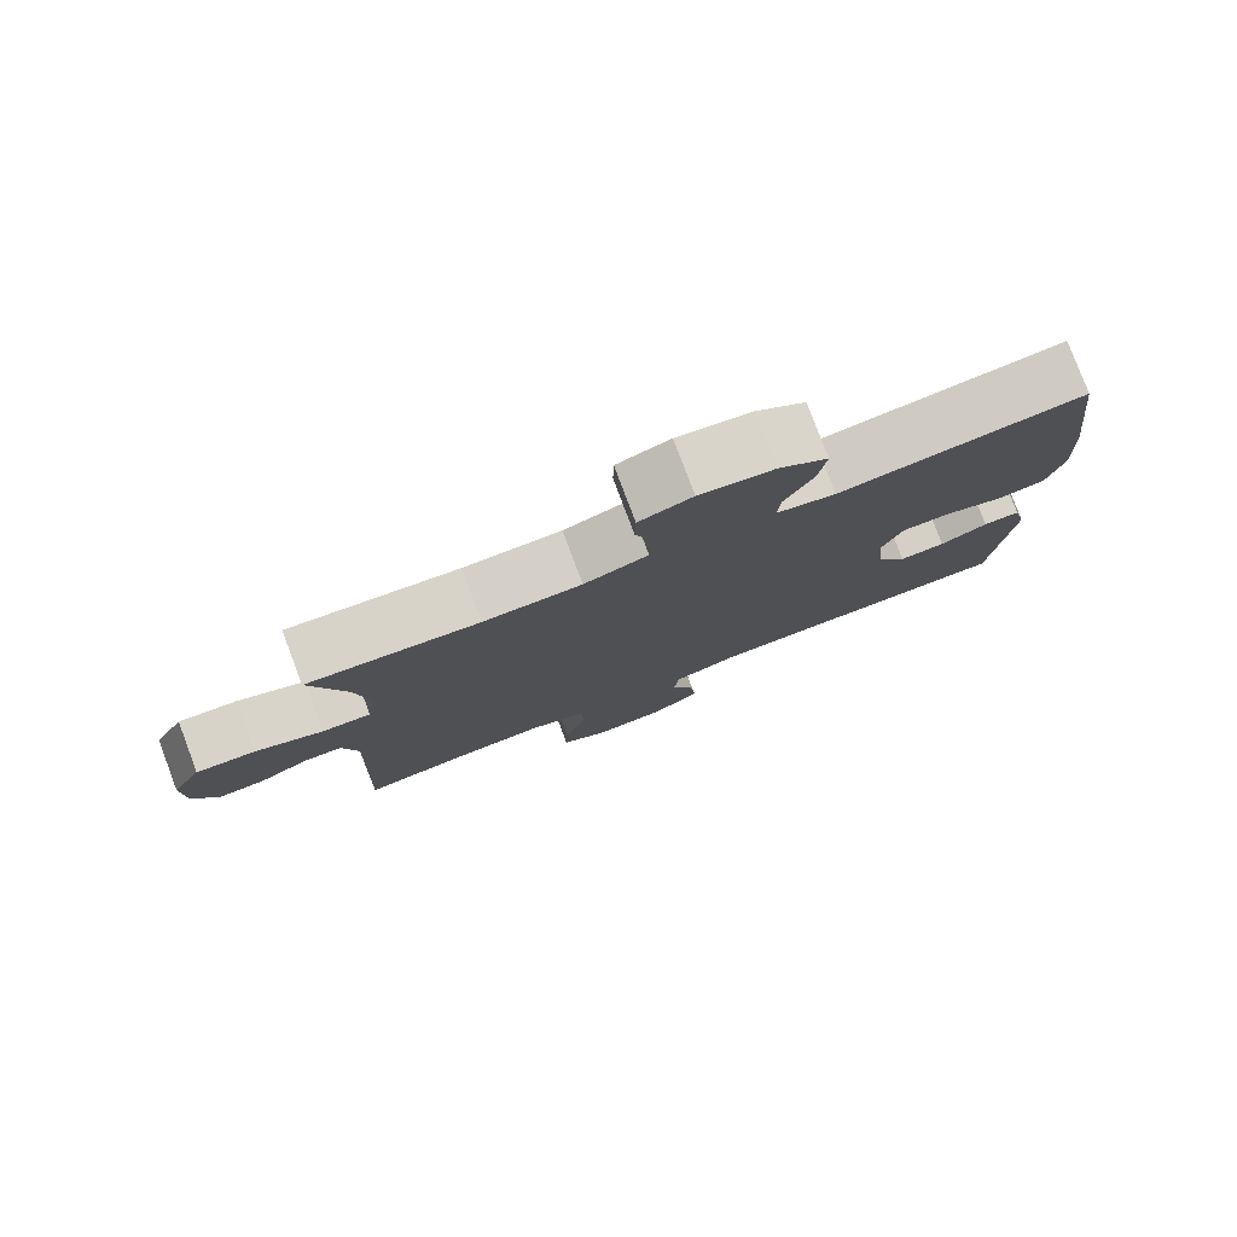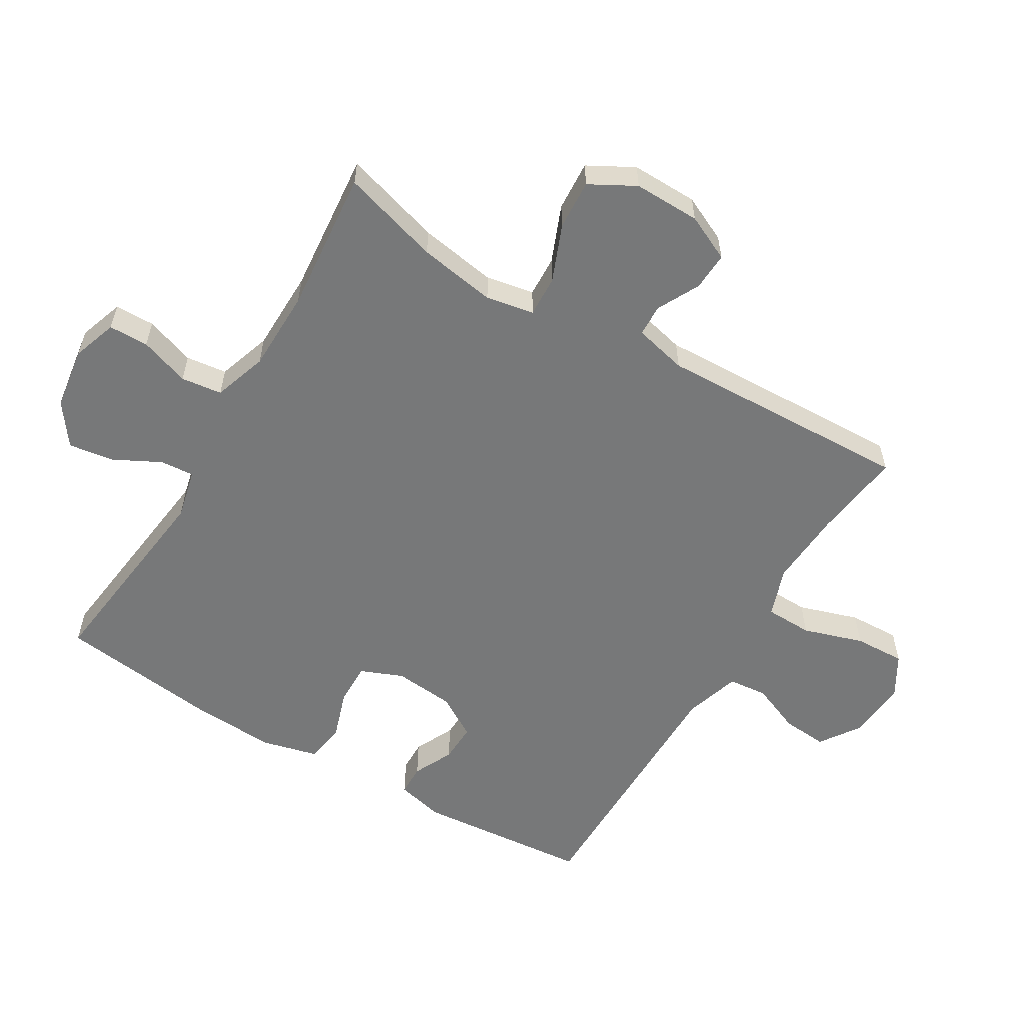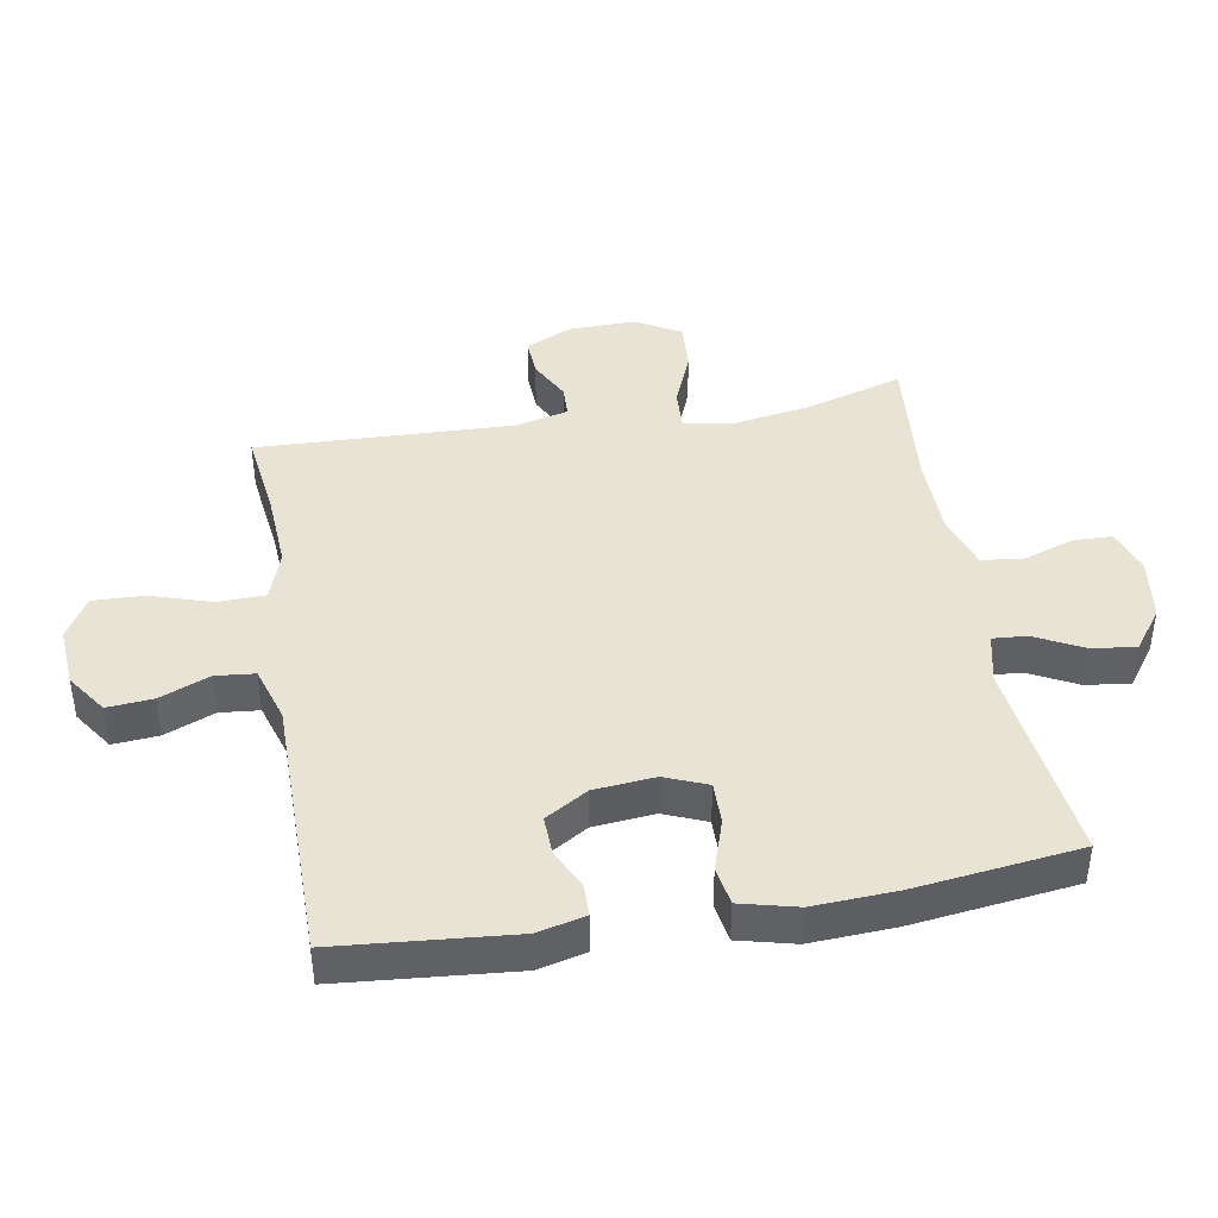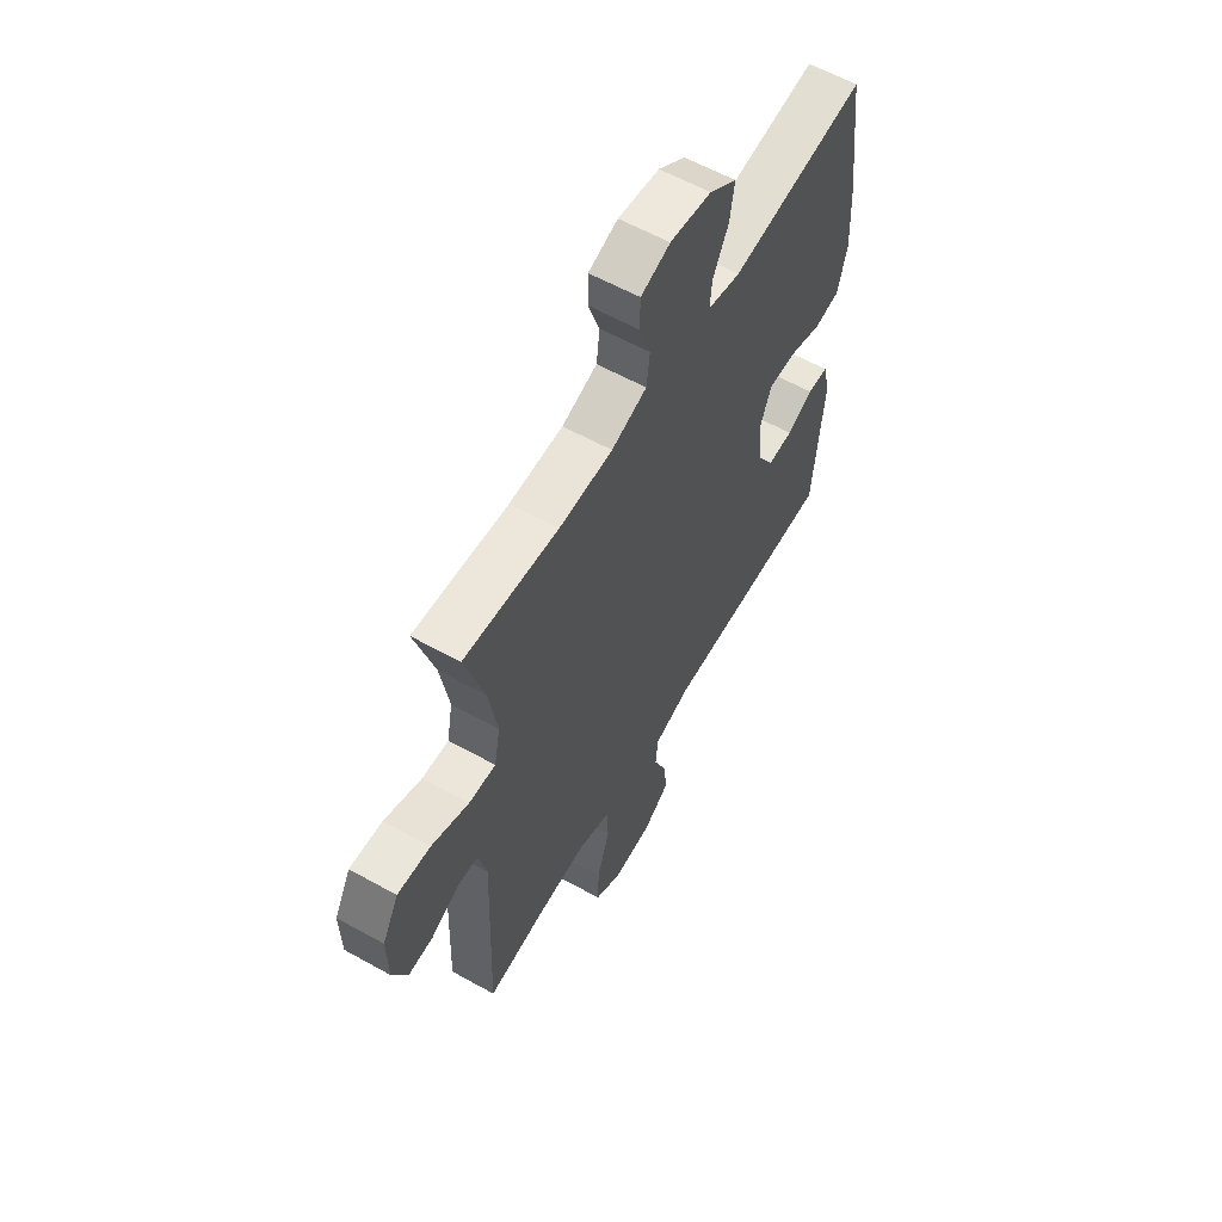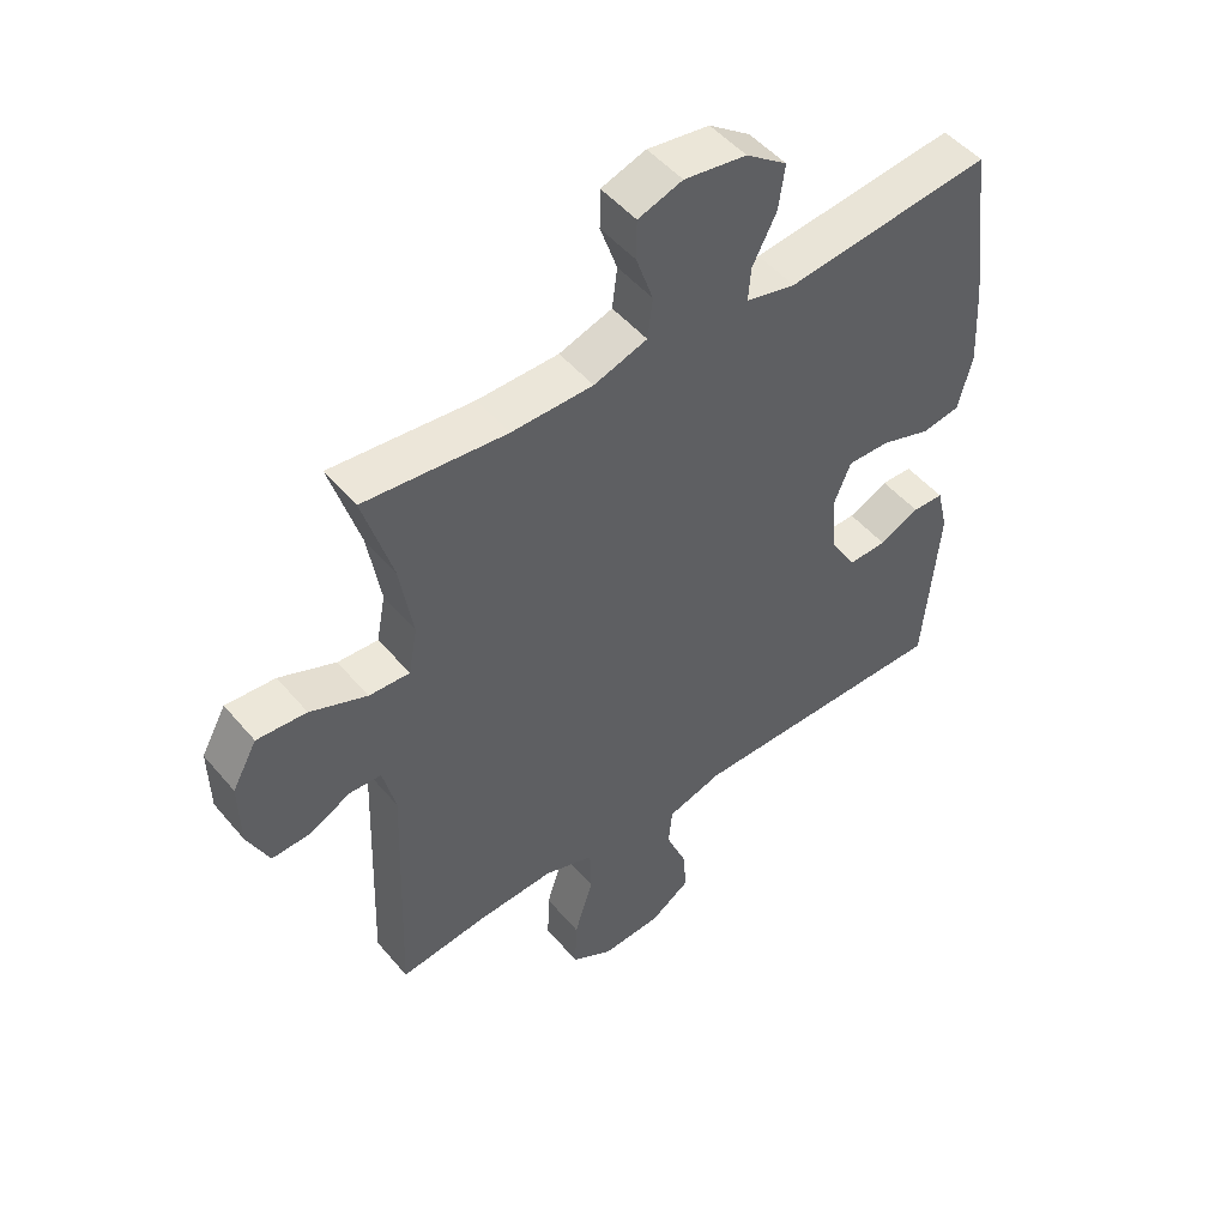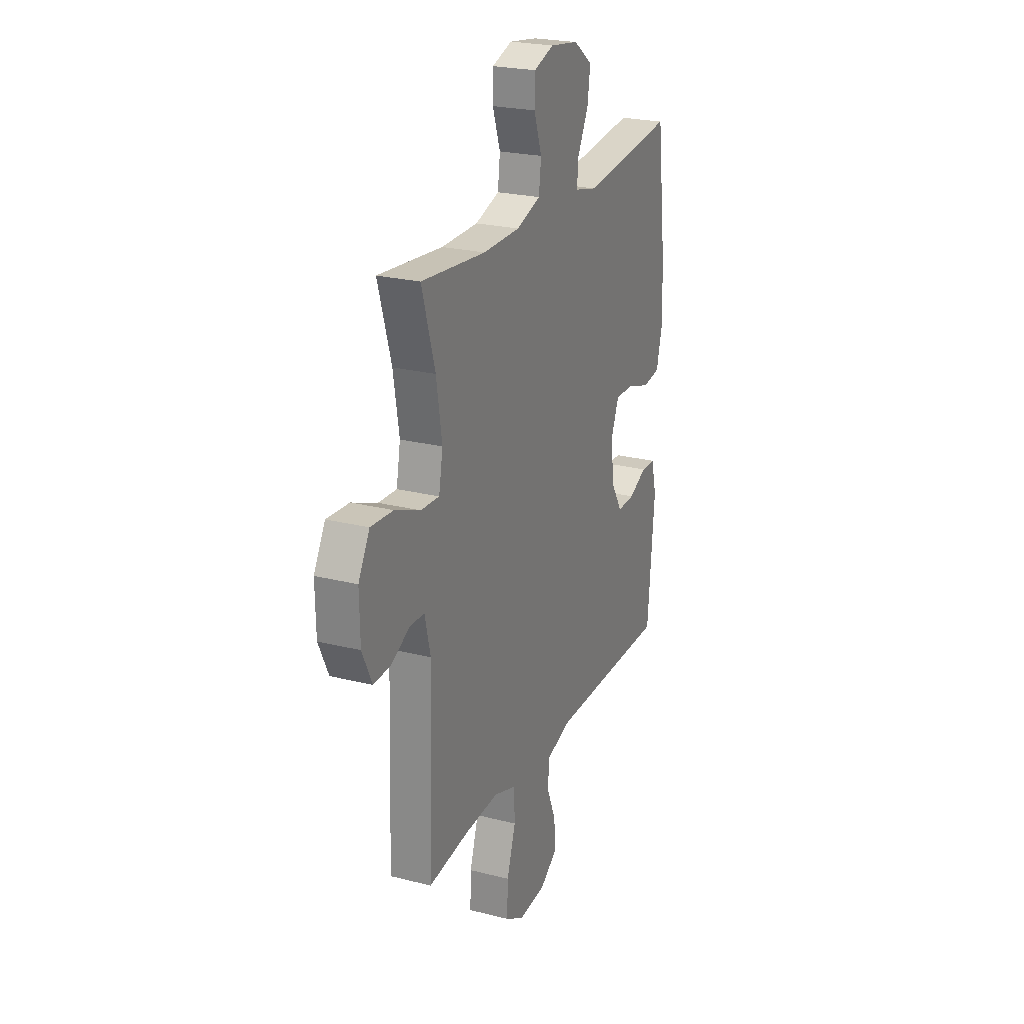
<metadata>
{"format":"obj","ext":"obj","renderer":"f3d","projection":"perspective","resolution":1024,"background":"white","views":[{"elev":79.4,"azim":159.3,"up":"+Z"},{"elev":-57.3,"azim":59.2,"up":"+Y"},{"elev":42.0,"azim":-99.8,"up":"+Y"},{"elev":59.8,"azim":119.7,"up":"+Z"},{"elev":49.5,"azim":141.7,"up":"+Z"},{"elev":23.6,"azim":113.1,"up":"+Z"}]}
</metadata>
<code>
v -0.5 0.07 -0.5
v -0.524 0.07 -0.227
v -0.506 0.07 -0.153
v -0.457 0.07 -0.152
v -0.394 0.07 -0.182
v -0.333 0.07 -0.184
v -0.293 0.07 -0.118
v -0.284 0.07 -0.023
v -0.311 0.07 0.043
v -0.377 0.07 0.042
v -0.456 0.07 0.016
v -0.517 0.07 0.026
v -0.539 0.07 0.114
v -0.532 0.07 0.245
v -0.5 0.07 0.5
v -0.177 0.07 0.461
v -0.099 0.07 0.479
v -0.103 0.07 0.532
v -0.141 0.07 0.606
v -0.151 0.07 0.676
v -0.086 0.07 0.723
v 0.012 0.07 0.737
v 0.082 0.07 0.713
v 0.083 0.07 0.651
v 0.056 0.07 0.573
v 0.064 0.07 0.509
v 0.148 0.07 0.481
v 0.276 0.07 0.479
v 0.5 0.07 0.5
v 0.454 0.07 0.346
v 0.434 0.07 0.225
v 0.448 0.07 0.15
v 0.512 0.07 0.153
v 0.601 0.07 0.189
v 0.679 0.07 0.194
v 0.718 0.07 0.123
v 0.716 0.07 0.019
v 0.682 0.07 -0.053
v 0.622 0.07 -0.05
v 0.556 0.07 -0.016
v 0.506 0.07 -0.018
v 0.486 0.07 -0.101
v 0.5 0.07 -0.5
v 0.36 0.07 -0.482
v 0.24 0.07 -0.475
v 0.162 0.07 -0.502
v 0.16 0.07 -0.576
v 0.19 0.07 -0.67
v 0.193 0.07 -0.75
v 0.128 0.07 -0.788
v 0.034 0.07 -0.781
v -0.029 0.07 -0.738
v -0.023 0.07 -0.667
v 0.009 0.07 -0.589
v 0.003 0.07 -0.528
v -0.084 0.07 -0.501
v -0.5 0 -0.5
v -0.524 0 -0.227
v -0.506 0 -0.153
v -0.457 0 -0.152
v -0.394 0 -0.182
v -0.333 0 -0.184
v -0.293 0 -0.118
v -0.284 0 -0.023
v -0.311 0 0.043
v -0.377 0 0.042
v -0.456 0 0.016
v -0.517 0 0.026
v -0.539 0 0.114
v -0.532 0 0.245
v -0.5 0 0.5
v -0.177 0 0.461
v -0.099 0 0.479
v -0.103 0 0.532
v -0.141 0 0.606
v -0.151 0 0.676
v -0.086 0 0.723
v 0.012 0 0.737
v 0.082 0 0.713
v 0.083 0 0.651
v 0.056 0 0.573
v 0.064 0 0.509
v 0.148 0 0.481
v 0.276 0 0.479
v 0.5 0 0.5
v 0.454 0 0.346
v 0.434 0 0.225
v 0.448 0 0.15
v 0.512 0 0.153
v 0.601 0 0.189
v 0.679 0 0.194
v 0.718 0 0.123
v 0.716 0 0.019
v 0.682 0 -0.053
v 0.622 0 -0.05
v 0.556 0 -0.016
v 0.506 0 -0.018
v 0.486 0 -0.101
v 0.5 0 -0.5
v 0.36 0 -0.482
v 0.24 0 -0.475
v 0.162 0 -0.502
v 0.16 0 -0.576
v 0.19 0 -0.67
v 0.193 0 -0.75
v 0.128 0 -0.788
v 0.034 0 -0.781
v -0.029 0 -0.738
v -0.023 0 -0.667
v 0.009 0 -0.589
v 0.003 0 -0.528
v -0.084 0 -0.501
f 51 52 53 54
f 51 54 55
f 50 51 55
f 47 48 49 50
f 46 47 50 55
f 45 46 55 56
f 42 43 44
f 41 42 44 45
f 37 38 39 40
f 37 40 41
f 36 37 41
f 33 34 35 36
f 32 33 36 41
f 28 29 30
f 27 28 30 31
f 26 27 31 32
f 22 23 24 25
f 22 25 26
f 21 22 26
f 18 19 20 21
f 17 18 21 26
f 16 17 26 32
f 10 11 12 13
f 9 10 13 14
f 2 3 4 5
f 2 5 6
f 1 2 6
f 56 1 6 7
f 9 14 15 16
f 8 9 16 32
f 32 41 45 56
f 7 8 32 56
f 110 109 108 107
f 111 110 107
f 111 107 106
f 106 105 104 103
f 111 106 103 102
f 112 111 102 101
f 100 99 98
f 101 100 98 97
f 96 95 94 93
f 97 96 93
f 97 93 92
f 92 91 90 89
f 97 92 89 88
f 86 85 84
f 87 86 84 83
f 88 87 83 82
f 81 80 79 78
f 82 81 78
f 82 78 77
f 77 76 75 74
f 82 77 74 73
f 88 82 73 72
f 69 68 67 66
f 70 69 66 65
f 61 60 59 58
f 62 61 58
f 62 58 57
f 63 62 57 112
f 72 71 70 65
f 88 72 65 64
f 112 101 97 88
f 112 88 64 63
f 1 57 58 2
f 2 58 59 3
f 3 59 60 4
f 4 60 61 5
f 5 61 62 6
f 6 62 63 7
f 7 63 64 8
f 8 64 65 9
f 9 65 66 10
f 10 66 67 11
f 11 67 68 12
f 12 68 69 13
f 13 69 70 14
f 14 70 71 15
f 15 71 72 16
f 16 72 73 17
f 17 73 74 18
f 18 74 75 19
f 19 75 76 20
f 20 76 77 21
f 21 77 78 22
f 22 78 79 23
f 23 79 80 24
f 24 80 81 25
f 25 81 82 26
f 26 82 83 27
f 27 83 84 28
f 28 84 85 29
f 29 85 86 30
f 30 86 87 31
f 31 87 88 32
f 32 88 89 33
f 33 89 90 34
f 34 90 91 35
f 35 91 92 36
f 36 92 93 37
f 37 93 94 38
f 38 94 95 39
f 39 95 96 40
f 40 96 97 41
f 41 97 98 42
f 42 98 99 43
f 43 99 100 44
f 44 100 101 45
f 45 101 102 46
f 46 102 103 47
f 47 103 104 48
f 48 104 105 49
f 49 105 106 50
f 50 106 107 51
f 51 107 108 52
f 52 108 109 53
f 53 109 110 54
f 54 110 111 55
f 55 111 112 56
f 56 112 57 1

</code>
